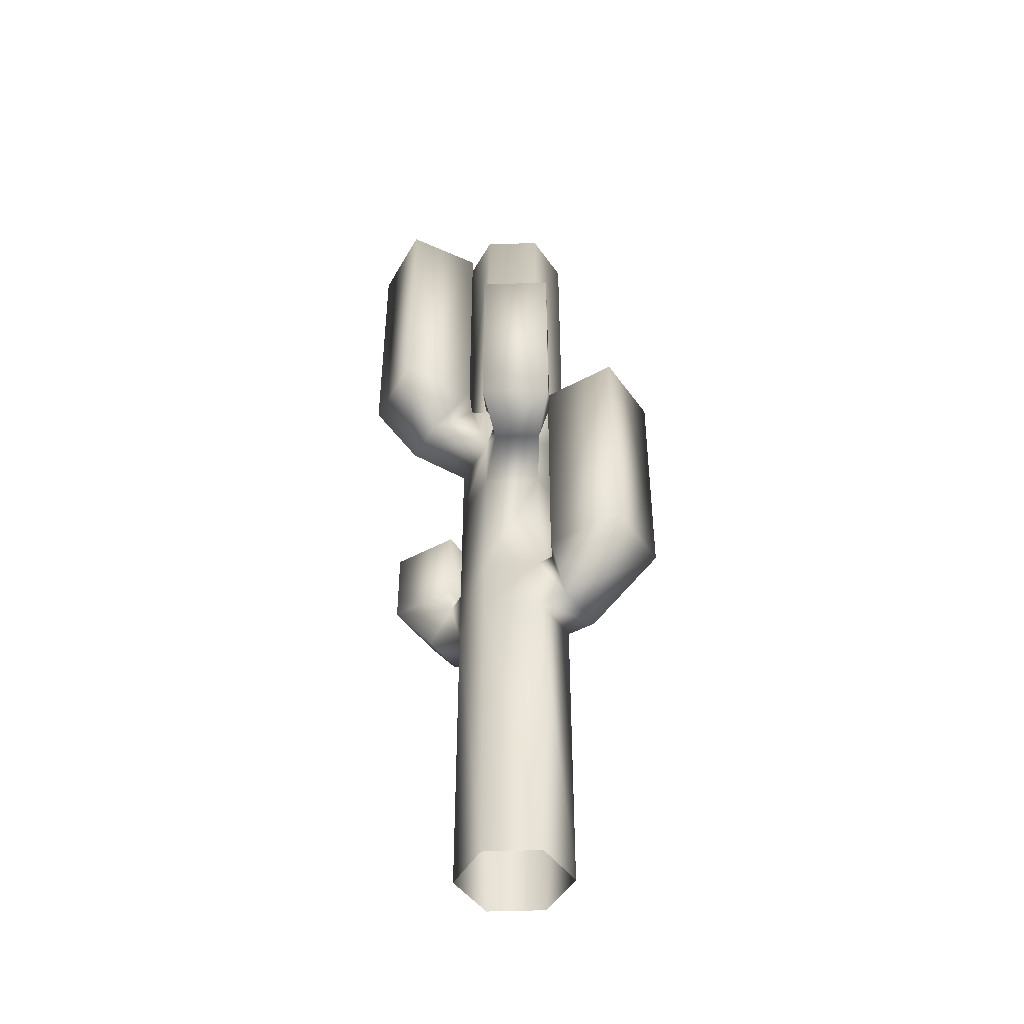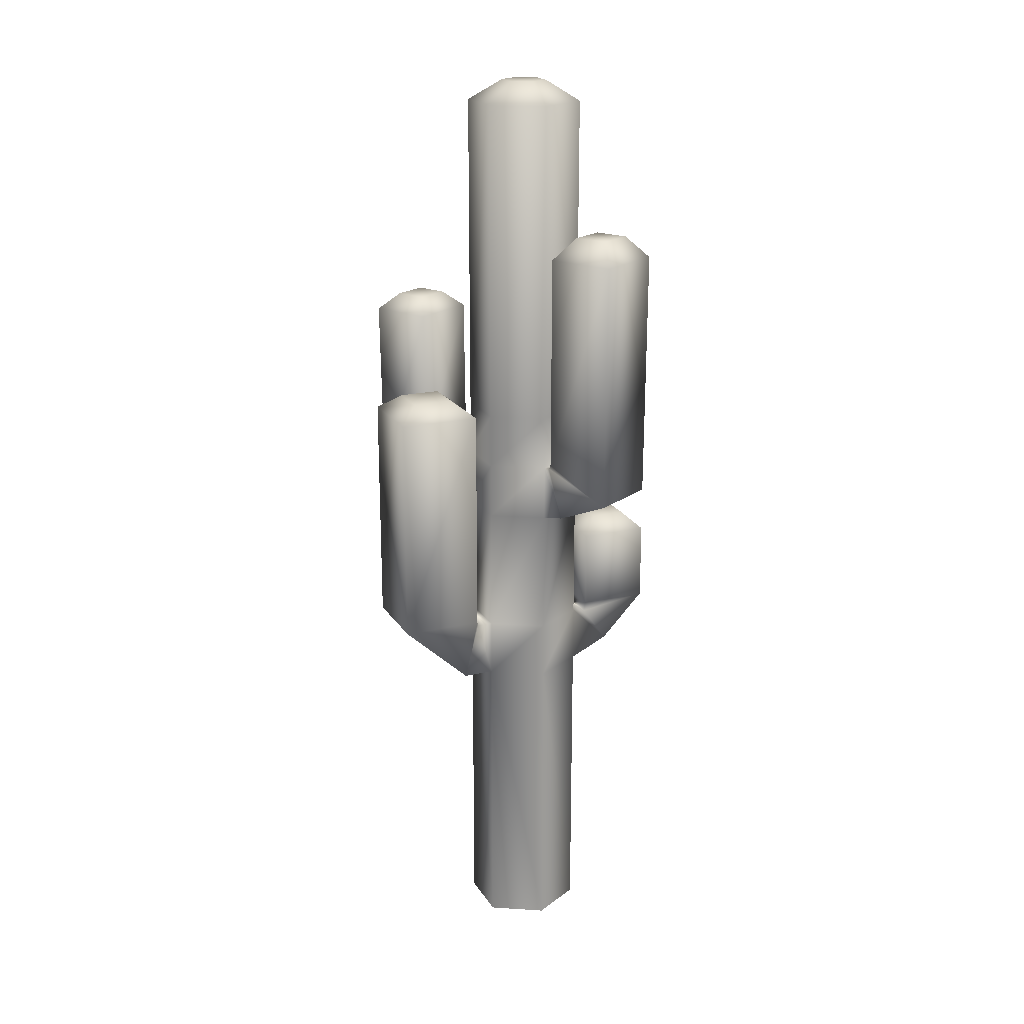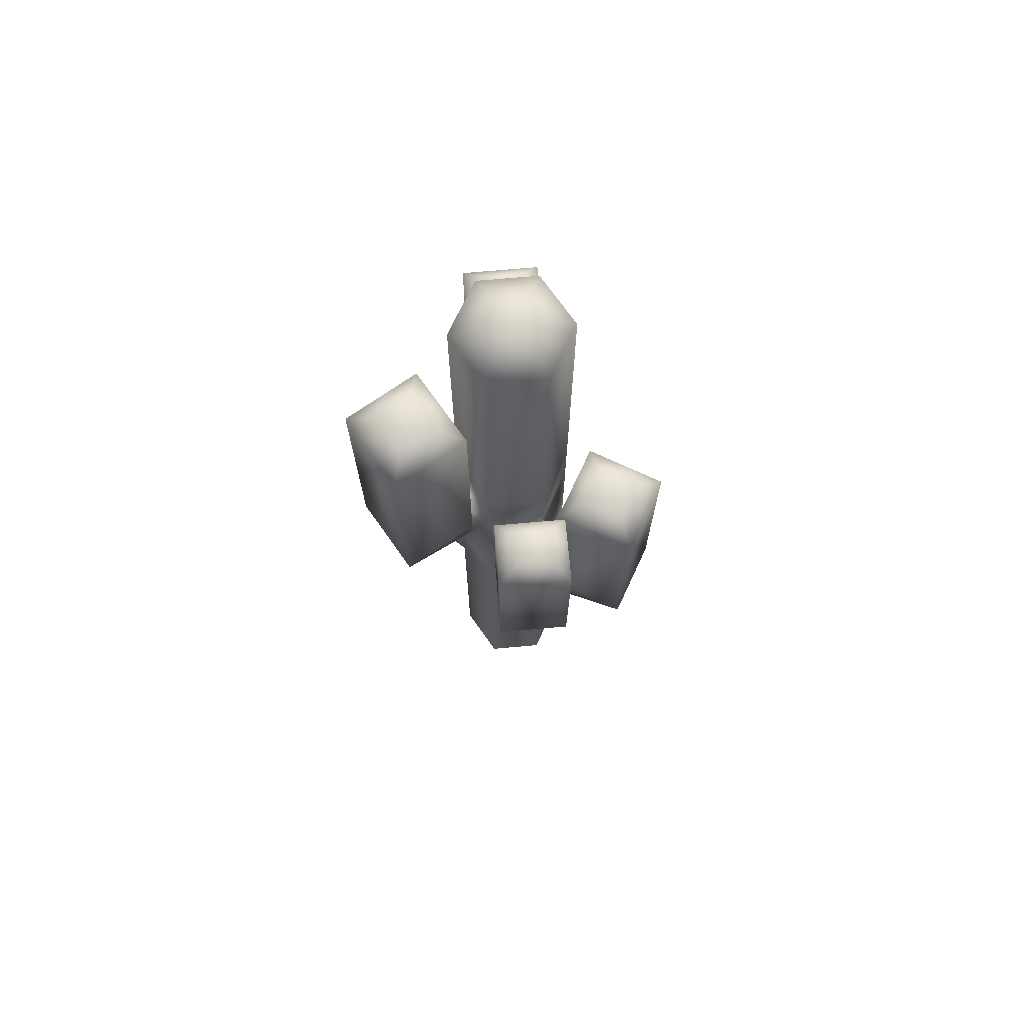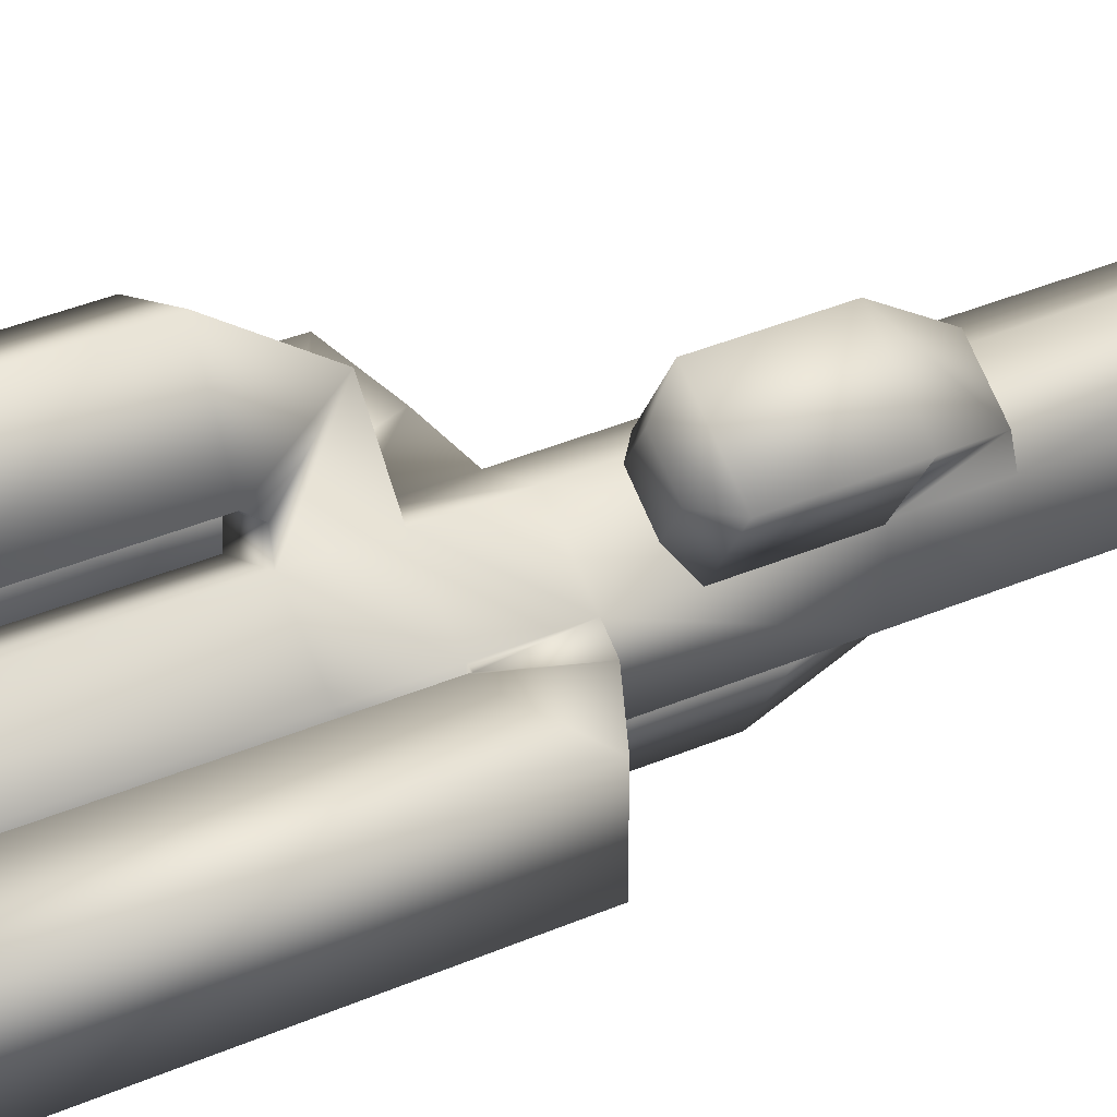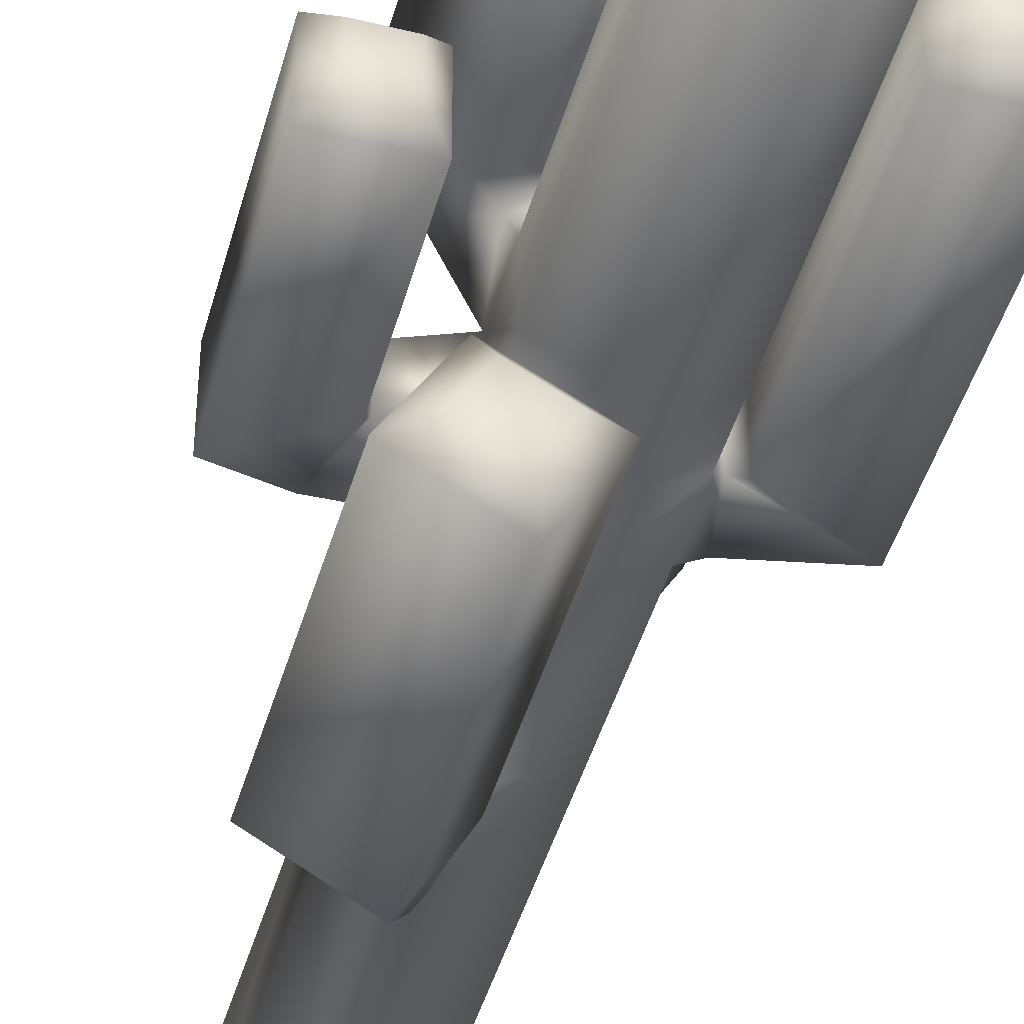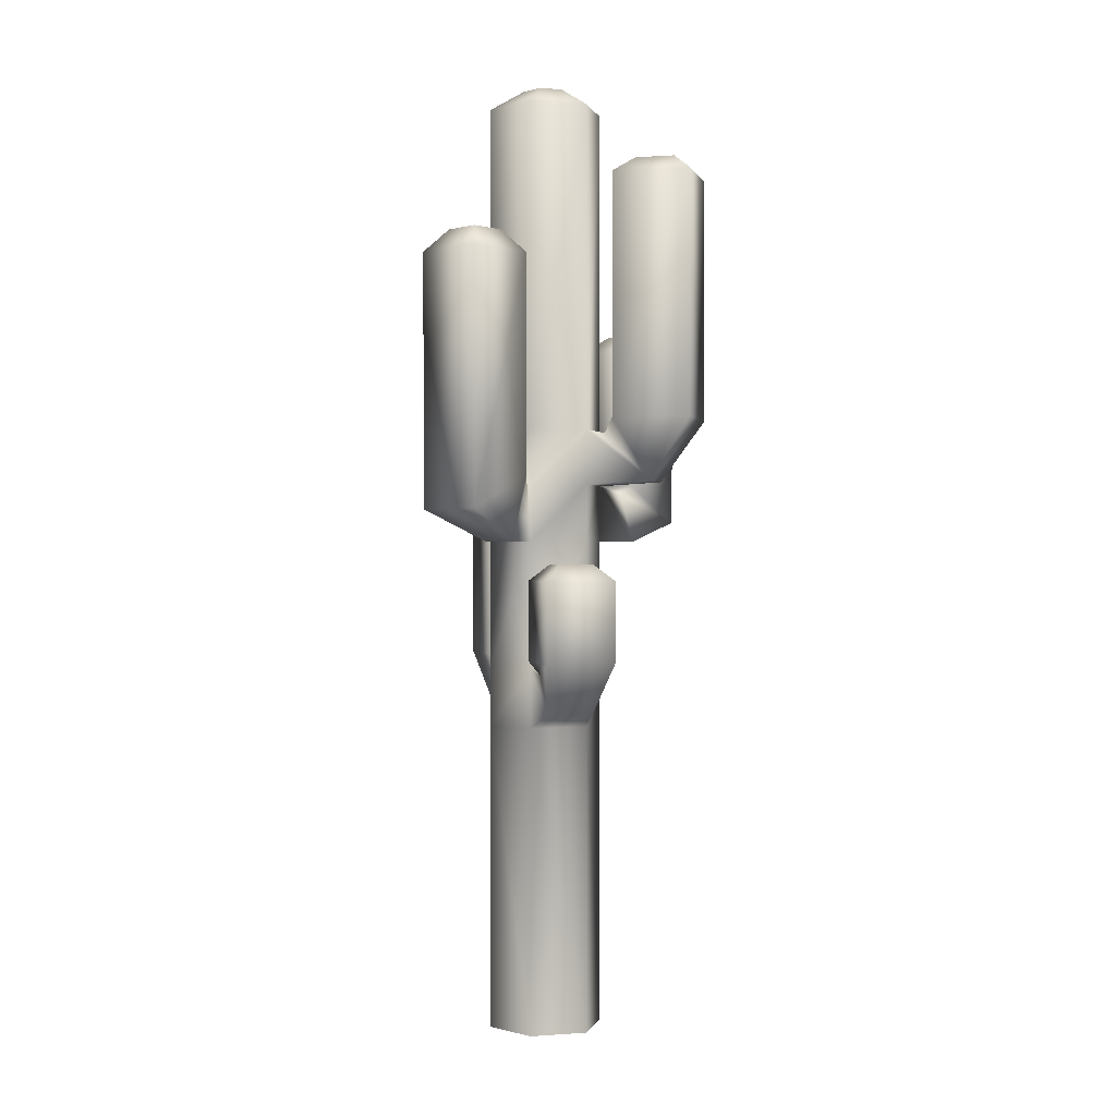
<metadata>
{"format":"obj","ext":"obj","renderer":"f3d","projection":"perspective","resolution":1024,"background":"white","views":[{"elev":-45.1,"azim":92.4,"up":"+Y"},{"elev":19.9,"azim":-143.1,"up":"+Y"},{"elev":71.3,"azim":84.9,"up":"+Y"},{"elev":40.3,"azim":-117.4,"up":"+Z"},{"elev":-45.7,"azim":164.2,"up":"+Z"},{"elev":-0.1,"azim":-45.4,"up":"+Y"}]}
</metadata>
<code>
v  12.25 0 7.071
v  12.25 74.84 7.071
v  -0 74.84 14.14
v  -0 0 14.14
v  12.25 0 -7.071
v  12.25 74.84 -7.071
v  -0 0 -14.14
v  -0 74.84 -14.14
v  -12.25 0 -7.071
v  -12.25 74.84 -7.071
v  -12.25 0 7.071
v  -12.25 74.84 7.071
v  4.818 232.5 2.782
v  4.818 232.5 -2.782
v  -0 232.5 -5.564
v  -4.818 232.5 2.782
v  -4.818 232.5 -2.782
v  -0 232.5 5.564
v  -0 227.4 14.14
v  12.25 227.4 7.071
v  12.25 227.4 -7.071
v  -0 227.4 -14.14
v  -12.25 227.4 -7.071
v  -12.25 227.4 7.071
v  12.25 120.3 7.071
v  -0 120.3 14.14
v  -0 89.12 14.14
v  12.25 89.12 7.071
v  12.25 120.3 -7.071
v  12.25 89.12 -7.071
v  -0 120.3 -14.14
v  -0 89.12 -14.14
v  -12.25 120.3 -7.071
v  -12.25 89.12 -7.071
v  -12.25 120.3 7.071
v  -12.25 89.12 7.071
v  12.25 134.3 7.071
v  -0 134.3 14.14
v  29.08 173.9 -6.333
v  29.08 173.9 2.288
v  36.89 173.9 2.288
v  36.89 173.9 -6.333
v  -0 134.3 -14.14
v  12.25 134.3 -7.071
v  -12.25 134.3 -7.071
v  -19.93 195.5 4.52
v  -19.93 195.5 -4.52
v  -28.5 195.5 -4.52
v  -28.5 195.5 4.52
v  -12.25 134.3 7.071
v  16.34 214.2 18.39
v  7.755 214.2 23.34
v  12.53 214.2 31.62
v  21.11 214.2 26.66
v  12.25 147.7 -7.071
v  12.25 147.7 7.071
v  -0 147.7 -14.14
v  -12.25 147.7 -7.071
v  -12.25 147.7 7.071
v  -0 147.7 14.14
v  -16.18 120.3 -4.79
v  -13.72 134.3 -7.071
v  -16.18 120.3 4.79
v  -13.72 134.3 7.071
v  -32.48 128 -9.04
v  -15.67 136.3 -9.04
v  -32.48 128 9.04
v  -15.67 136.3 9.04
v  -32.8 190 -9.04
v  -15.66 190 -9.04
v  -32.8 190 9.04
v  -15.66 190 9.04
v  28.11 120.5 3.761
v  23.49 133 3.761
v  28.11 120.5 -7.807
v  23.49 133 -7.807
v  39.99 125.4 6.598
v  24.73 134.7 6.598
v  39.99 125.4 -10.64
v  24.73 134.7 -10.64
v  40.8 170 6.598
v  25.18 170 6.598
v  40.8 170 -10.64
v  25.18 170 -10.64
v  6.974 152.6 -21.99
v  15.55 152.6 -17.03
v  20.55 152.6 -25.68
v  11.96 152.6 -30.63
v  -6.098 114.7 18.92
v  -13.34 114.7 14.74
v  -17.54 114.7 22.03
v  -10.31 114.7 26.21
v  14.22 89.12 -10.48
v  1.968 89.12 -17.55
v  16.06 74.84 -13.68
v  3.813 74.84 -20.75
v  17.35 91.47 -10.23
v  0.1886 91.47 -20.14
v  27.33 91.47 -27.52
v  10.17 91.47 -37.43
v  17.35 148.7 -10.23
v  0.1886 148.7 -20.14
v  27.33 148.7 -27.52
v  10.17 148.7 -37.43
v  13.65 146.8 11.29
v  19.38 135.1 21.21
v  2.952 146.8 17.46
v  8.68 135.1 27.38
v  18.24 150.4 11.77
v  27.79 150.4 28.32
v  1.076 150.4 21.68
v  10.63 150.4 38.23
v  18.24 210.3 11.77
v  27.79 210.3 28.32
v  1.076 210.3 21.68
v  10.63 210.3 38.23
v  -3.31 87.56 16.78
v  -6.495 78.55 22.29
v  -12.87 87.56 11.26
v  -16.06 78.55 16.77
v  -8.79 91.25 31.94
v  -0.3743 91.25 17.37
v  -14.85 91.25 9.007
v  -23.27 91.25 23.58
v  -0.3743 110.7 17.37
v  -8.79 110.7 31.94
v  -14.85 110.7 9.007
v  -23.27 110.7 23.58
g Cylinder01
f 1 2 3 4
f 5 6 2 1
f 7 8 6 5
f 9 10 8 7
f 11 12 10 9
f 4 3 12 11
f 13 14 15 16
f 15 17 16
f 18 13 16
f 13 18 19 20
f 14 13 20 21
f 15 14 21 22
f 17 15 22 23
f 16 17 23 24
f 18 16 24 19
f 25 26 27 28
f 29 25 28 30
f 31 29 30 32
f 33 31 32 34
f 35 33 34 36
f 26 35 36 27
f 37 38 26 25
f 39 40 41 42
f 43 44 29 31
f 45 43 31 33
f 46 47 48 49
f 38 50 35 26
f 51 52 53 54
f 55 56 37 44
f 57 55 44 43
f 58 57 43 45
f 59 58 45 50
f 60 59 50 38
f 45 33 61 62
f 33 35 63 61
f 35 50 64 63
f 50 45 62 64
f 62 61 65 66
f 61 63 67 65
f 63 64 68 67
f 64 62 66 68
f 66 65 69 70
f 65 67 71 69
f 67 68 72 71
f 68 66 70 72
f 70 69 48 47
f 69 71 49 48
f 71 72 46 49
f 72 70 47 46
f 37 25 73 74
f 25 29 75 73
f 29 44 76 75
f 44 37 74 76
f 74 73 77 78
f 73 75 79 77
f 75 76 80 79
f 76 74 78 80
f 78 77 81 82
f 77 79 83 81
f 84 83 79 80
f 80 78 82 84
f 82 81 41 40
f 81 83 42 41
f 83 84 39 42
f 84 82 40 39
f 28 27 3 2
f 30 28 2 6
f 85 86 87 88
f 34 32 8 10
f 36 34 10 12
f 89 90 91 92
f 32 30 93 94
f 30 6 95 93
f 6 8 96 95
f 8 32 94 96
f 94 93 97 98
f 97 93 95 99
f 95 96 100 99
f 96 94 98 100
f 98 97 101 102
f 97 99 103 101
f 99 100 104 103
f 100 98 102 104
f 102 101 86 85
f 101 103 87 86
f 103 104 88 87
f 104 102 85 88
f 20 19 60 56
f 21 20 56 55
f 22 21 55 57
f 23 22 57 58
f 24 23 58 59
f 19 24 59 60
f 37 56 105 106
f 56 60 107 105
f 60 38 108 107
f 38 37 106 108
f 106 105 109 110
f 105 107 111 109
f 111 107 108 112
f 108 106 110 112
f 110 109 113 114
f 109 111 115 113
f 111 112 116 115
f 112 110 114 116
f 114 113 51 54
f 113 115 52 51
f 115 116 53 52
f 116 114 54 53
f 3 27 117 118
f 27 36 119 117
f 36 12 120 119
f 12 3 118 120
f 121 118 117 122
f 117 119 123 122
f 124 123 119 120
f 120 118 121 124
f 121 122 125 126
f 122 123 127 125
f 123 124 128 127
f 124 121 126 128
f 126 125 89 92
f 125 127 90 89
f 127 128 91 90
f 128 126 92 91

</code>
